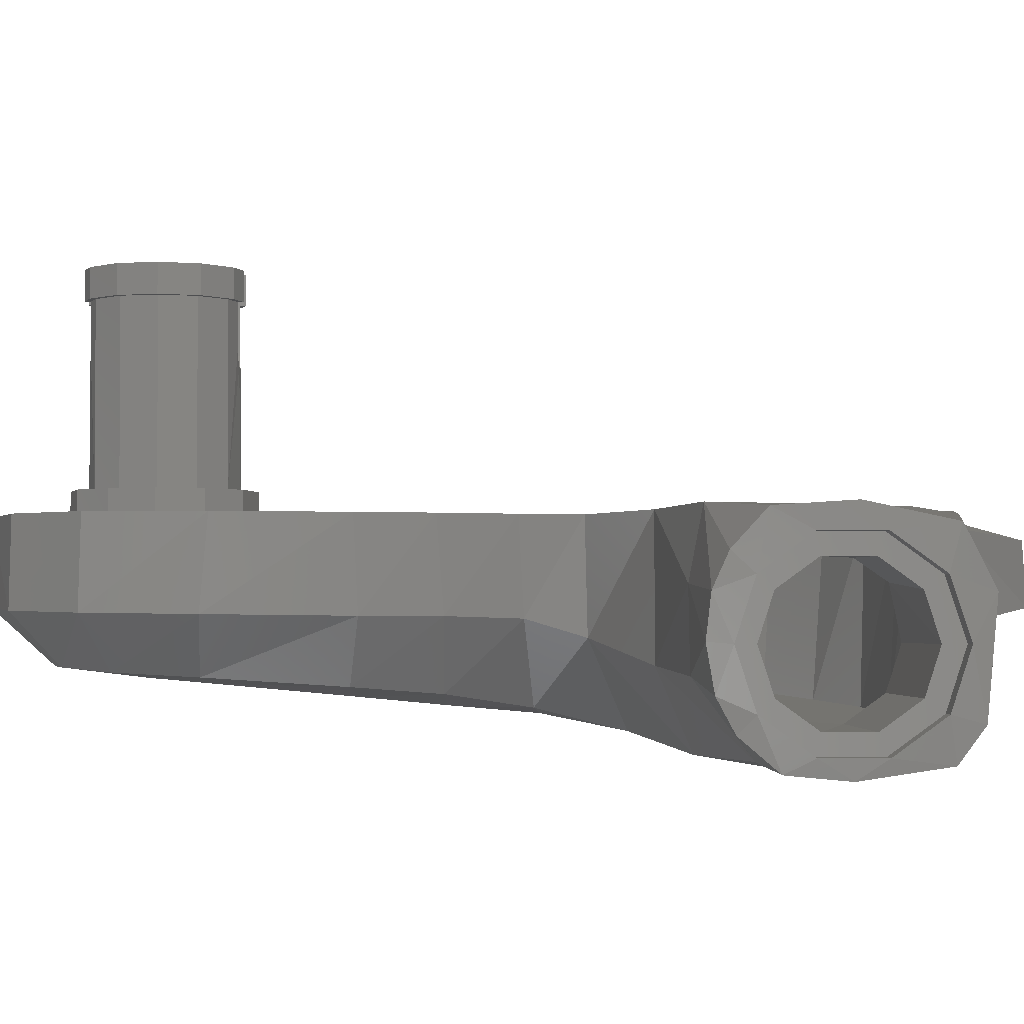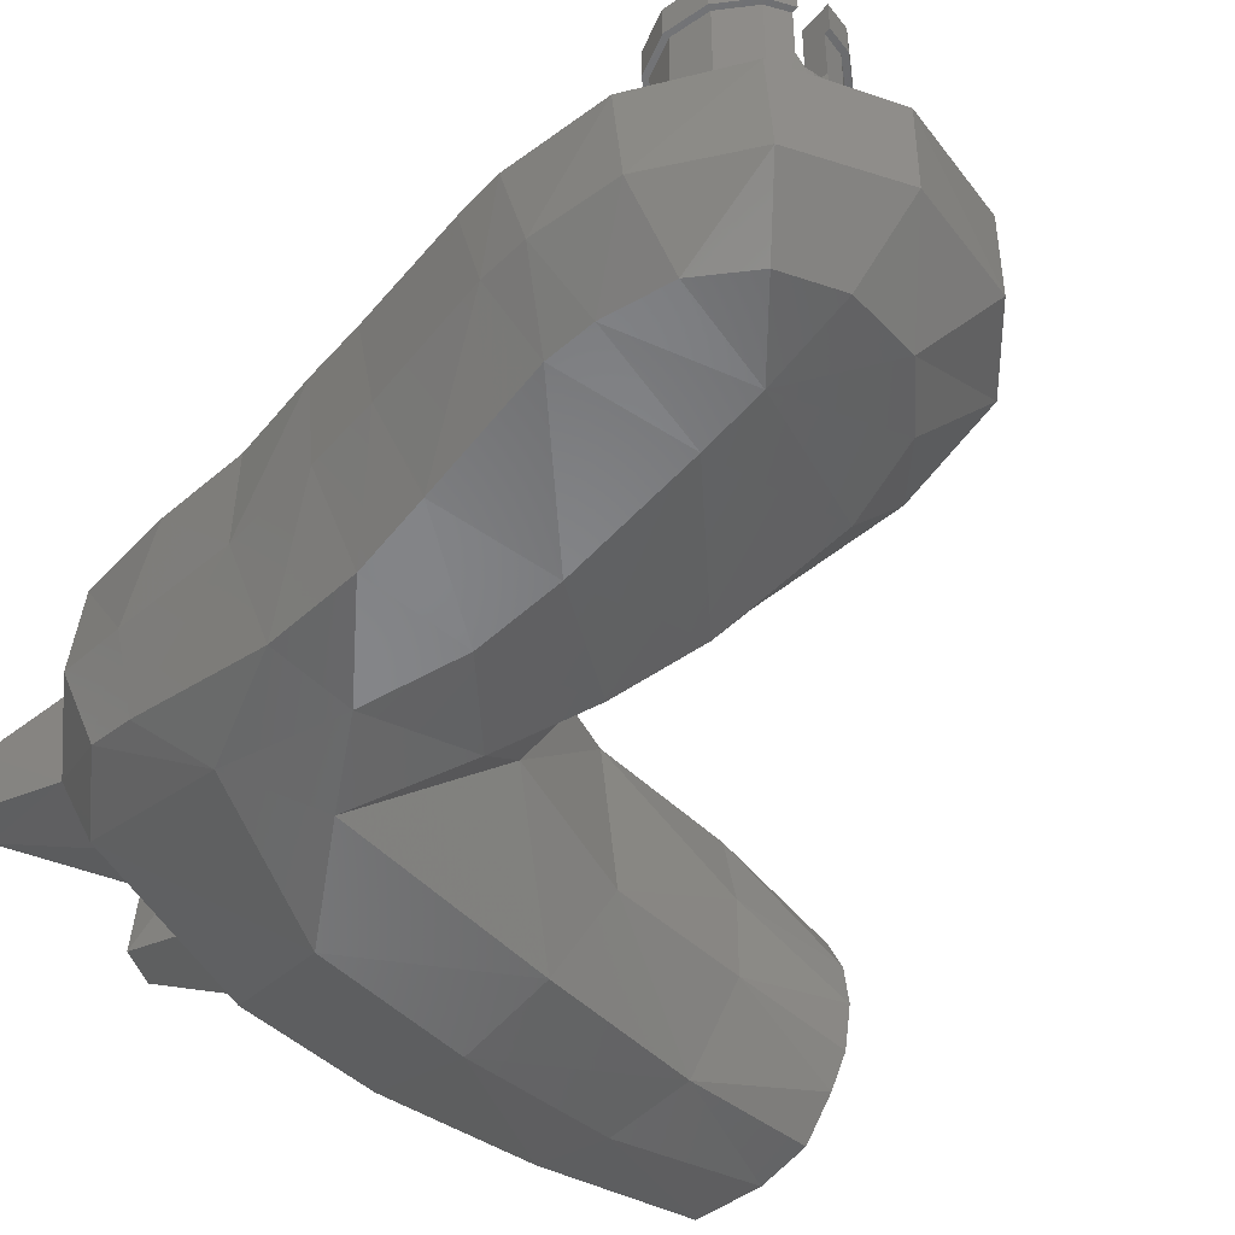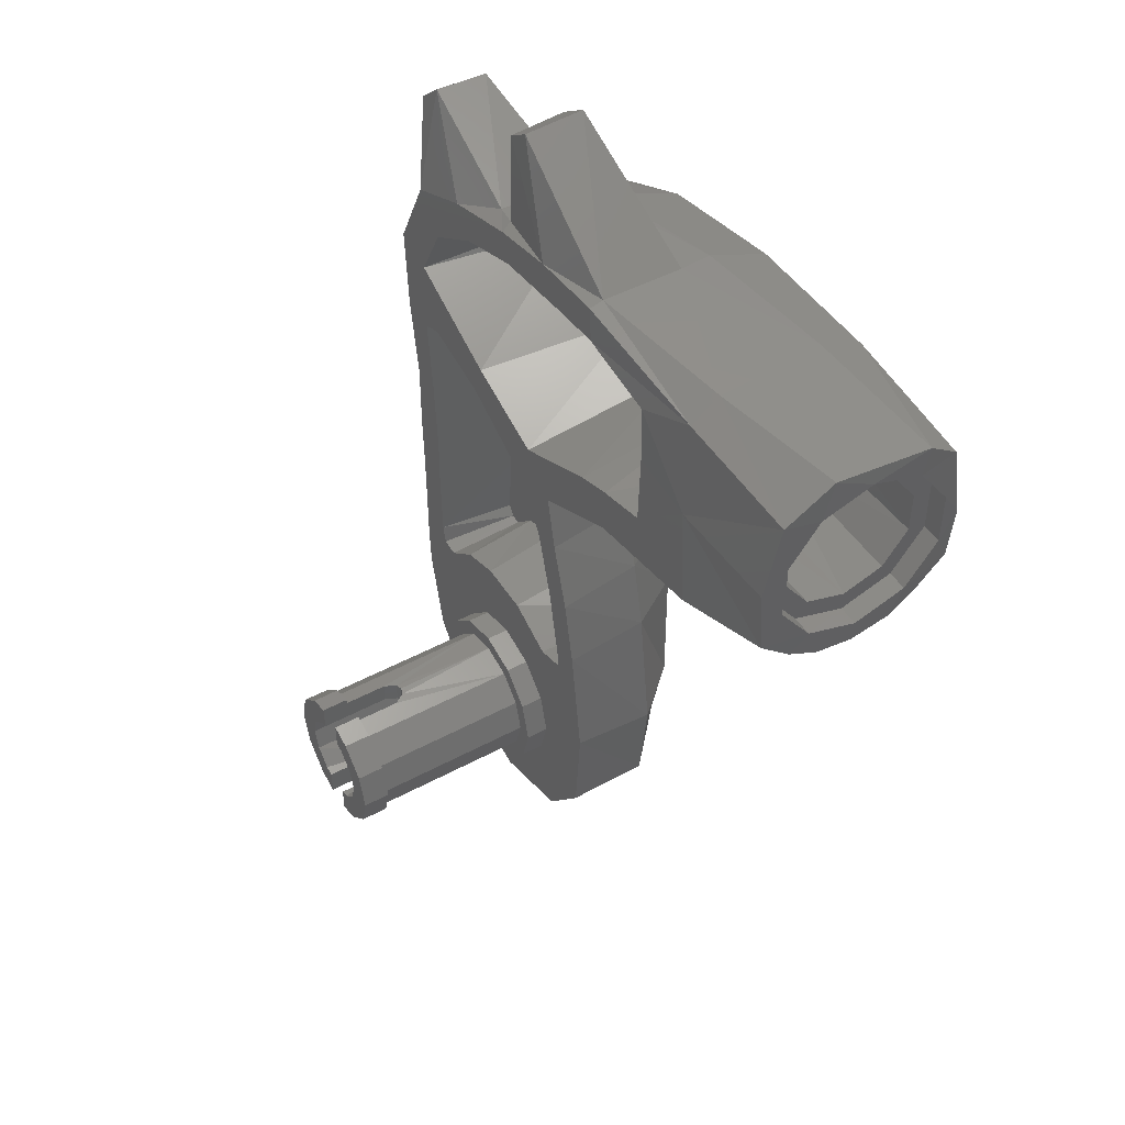
<metadata>
{"format":"stl","ext":"stl","renderer":"f3d","projection":"perspective","resolution":1024,"background":"white","views":[{"elev":-2.5,"azim":88.6,"up":"+Z"},{"elev":-45.1,"azim":-36.9,"up":"+Z"},{"elev":47.6,"azim":58.8,"up":"+Y"}]}
</metadata>
<code>
# stl→obj: 345 verts, 650 faces
v 1.517 2.202 -1.053
v 1.517 2.259 -1.012
v 1.517 2.077 -0.9622
v 1.517 2.099 -0.8955
v 1.517 1.901 -0.8955
v 1.517 1.923 -0.9622
v 1.517 1.798 -1.053
v 1.517 1.741 -1.012
v 1.517 1.75 -1.2
v 1.517 1.68 -1.2
v 1.517 1.798 -1.347
v 1.517 1.741 -1.388
v 1.517 1.923 -1.438
v 1.517 1.901 -1.504
v 1.517 2.077 -1.438
v 1.517 2.099 -1.504
v 1.517 2.202 -1.347
v 1.517 2.259 -1.388
v 1.517 2.25 -1.2
v 1.517 2.32 -1.2
v 1.591 1.741 -1.012
v 1.591 1.901 -0.8957
v 1.591 2.099 -0.8957
v 1.591 2.259 -1.012
v 1.591 2.32 -1.2
v 1.591 2.259 -1.388
v 1.591 2.099 -1.504
v 1.591 1.901 -1.504
v 1.591 1.741 -1.388
v 1.591 1.68 -1.2
v 1.586 2.359 -1.416
v 1.578 2.279 -1.526
v 1.586 2.002 -1.567
v 1.585 1.808 -1.55
v 1.578 1.687 -1.445
v 1.587 1.629 -1.339
v 1.59 1.604 -1.194
v 1.582 1.67 -0.946
v 1.588 1.62 -1.056
v 1.58 2.392 -1.059
v 1.588 2.297 -0.871
v 1.585 2.024 -0.8124
v 1.587 1.778 -0.8283
v 1.12 2.429 -0.9484
v 1.134 2.371 -0.8316
v 1.072 2.409 -1.362
v 1.075 2.333 -1.529
v 1.157 2.013 -0.8052
v 1.19 1.638 -0.8
v 1.195 1.593 -1.031
v 1.199 1.597 -1.292
v 1.173 1.782 -1.533
v 1.118 2.06 -1.58
v 0.594 2.466 -0.852
v 0.5939 2.466 -1.148
v 0.5711 2.45 -1.274
v 0.5963 2.456 -0.8
v 0.6057 2.326 -0.8
v 0.9104 2.275 -0.8
v 0.9051 2.042 -0.8088
v 0.9082 1.774 -0.8
v 0.8589 1.798 -1.347
v 0.8578 1.902 -1.427
v 0.8066 1.778 -1.453
v 0.8648 2.077 -1.438
v 0.8516 2.253 -1.456
v 0.854 2.274 -1.35
v 0.8648 2.202 -1.347
v 0.8648 2.25 -1.2
v 0.8645 2.292 -1.168
v 0.8792 2.27 -0.9938
v 0.8896 2.209 -1.023
v 0.8916 2.105 -0.9504
v 0.8933 1.951 -0.9427
v 0.889 1.827 -1.01
v 0.864 1.759 -1.185
v 0.6043 2.29 -1.439
v 0.3074 2.43 -0.8
v 0.4621 2.445 -0.8
v 0.4507 2.313 -0.8
v 0.07644 2.264 -0.8
v 0.0442 2.378 -0.8
v -0.2674 2.283 -0.8
v -0.06388 2.376 -0.8595
v 0.0304 2.398 -0.8404
v -0.06532 2.366 -1.147
v 0.05296 2.396 -1.156
v -0.1938 2.17 -0.8
v -0.4244 2.025 -0.8
v -0.5406 2.158 -0.8
v 0.08 2.774 -0.8724
v 0.08136 2.788 -1.09
v -0.02036 2.702 -0.8772
v -0.03504 2.706 -1.089
v 0.0552 2.389 -1.195
v -0.548 1.793 -0.8
v -0.6987 1.846 -0.8
v 0.5632 2.35 -1.506
v 0.1066 2.308 -1.459
v 0.6949 1.536 -0.8
v 0.5621 1.665 -0.8
v 0.3299 1.345 -0.8
v 0.1937 1.484 -0.8
v -0.5521 1.505 -0.8
v -0.469 1.54 -0.8
v -0.1404 1.606 -0.8
v -0.1917 1.471 -0.8
v -0.6829 1.516 -0.8
v -0.5476 2.159 -1.142
v -0.3268 2.262 -1.184
v -0.4697 2.107 -1.342
v -0.6528 2.457 -0.8878
v -0.5595 2.542 -0.8938
v -0.652 2.452 -1.091
v -0.5509 2.542 -1.084
v 0.1302 2.24 -1.408
v 0.4709 2.274 -1.43
v -0.1302 2.122 -1.391
v -0.3541 1.984 -1.372
v -0.4676 1.859 -1.355
v -0.4432 1.813 -1.355
v -0.04928 1.65 -1.396
v 0.208 1.565 -1.413
v 0.519 1.696 -1.433
v 0.1772 1.28 -0.8
v -0.721 1.863 -1.085
v -0.6307 1.834 -1.303
v -0.7026 1.626 -1.11
v -0.6145 1.678 -1.327
v -0.1216 1.509 -1.494
v 0.6272 1.658 -1.538
v 0.3095 1.356 -1.187
v 0.7494 1.532 -1.268
v 0.5999 1.989 -1.595
v 0.7065 1.717 -0.8
v 0.07624 1.889 -1.572
v -0.4124 1.598 -1.438
v 0.344 1.155 -1.126
v 0.3743 1.137 -0.8
v 0.09472 1.193 -1.411
v 0.2688 1.087 -0.8
v 0.08968 0.5422 -0.8
v -0.1183 0.5457 -0.8
v 0 0.00052 -0.8
v -0.3502 -0.4622 -0.8
v -0.00128 -0.5574 -0.8
v -0.558 -0.1854 -0.8
v 0.3454 -0.4403 -0.8
v 0.5331 -0.1996 -0.8
v -0.2856 0.4848 -0.8
v -0.4254 0.3656 -0.8
v 0.2818 0.4568 -0.8
v -0.631 0.1402 -0.8
v -0.6377 0.2971 -0.8
v -0.4922 0.373 -0.8
v 0.562 0.1891 -0.8
v 0.3988 0.4936 -0.8
v 0.3955 0.5544 -0.8
v 0.5006 0.6264 -0.8
v 0.3391 0.8426 -0.8
v 0.4493 0.8808 -0.8
v -0.5081 0.4428 -0.8
v -0.6368 0.7027 -0.8
v -0.5131 0.7284 -0.8
v -0.5092 0.9136 -0.8
v -0.6419 0.9064 -0.8
v -0.5264 1.217 -0.8
v -0.6386 1.21 -0.8
v -0.6411 1.218 -1.115
v -0.5195 1.201 -1.393
v -0.2619 1.225 -1.439
v 0.2442 0.9067 -1.364
v 0.4259 0.9052 -1.119
v 0.333 0.6126 -1.34
v 0.4855 0.6417 -1.118
v -0.4756 0.6246 -1.359
v -0.6171 0.6453 -1.113
v -0.4784 0.8888 -1.385
v -0.6228 0.8903 -1.114
v -0.08424 0.6303 -1.38
v -0.1317 0.9182 -1.409
v 0.3811 0.1502 -1.309
v 0.5609 0.1615 -1.114
v -0.4678 0.1803 -1.302
v -0.6222 0.2128 -1.103
v -0.05008 0.1614 -1.337
v -0.6097 0.05664 -1.106
v -0.4418 0.02732 -1.293
v -0.03972 -0.0562 -1.317
v 0.3286 -0.1311 -1.294
v 0.5225 -0.2096 -1.109
v 0.3365 -0.4491 -1.102
v -0.00152 -0.5574 -1.09
v 0.1806 -0.3051 -1.28
v -0.03824 -0.3553 -1.279
v -0.3658 -0.1713 -1.286
v -0.5414 -0.205 -1.097
v -0.225 -0.3066 -1.283
v -0.3307 -0.4634 -1.096
v 0.3365 0.5166 -1.09
v 0.357 0.5863 -1.09
v 0.25 0.524 -1.09
v 0.3063 0.8182 -1.09
v 0.08944 0.5839 -1.09
v -0.4826 1.477 -1.09
v -0.4592 1.189 -1.09
v -0.4133 1.506 -1.09
v -0.1926 1.432 -1.09
v -0.1292 0.5871 -1.09
v 0.1424 1.257 -1.09
v -0.4437 0.8871 -1.09
v 0.2334 1.065 -1.09
v -0.4492 0.706 -1.09
v -0.2997 0.5124 -1.09
v -0.4389 0.4171 -1.09
v -0.3999 0.4125 -1.09
v -0.4647 0.457 -1.09
v 0.2641 -0.1525 -0.715
v 0.1525 -0.2641 -0.715
v 0.2641 -0.1525 -0.8
v 0.1525 -0.2641 -0.8
v 0 -0.305 -0.715
v 0 -0.305 -0.8
v -0.1525 -0.2641 -0.715
v -0.1525 -0.2641 -0.8
v -0.2641 -0.1525 -0.715
v -0.2641 -0.1525 -0.8
v -0.305 0 -0.715
v -0.305 0 -0.8
v -0.2641 0.1525 -0.715
v -0.2641 0.1525 -0.8
v -0.1525 0.2641 -0.715
v -0.1525 0.2641 -0.8
v 0 0.305 -0.715
v 0 0.305 -0.8
v 0.1525 0.2641 -0.715
v 0.1525 0.2641 -0.8
v 0.2641 0.1525 -0.715
v 0.2641 0.1525 -0.8
v 0.305 0 -0.715
v 0.305 0 -0.8
v 0 -0.2443 -0.715
v 0.2443 0 -0.715
v -0.2443 0 -0.715
v 0 0.2443 -0.715
v -0.245 0 -0.1015
v -0.265 0 -0.1015
v -0.2122 0.1225 -0.1015
v -0.2295 0.1325 -0.1015
v -0.1225 0.2122 -0.1015
v -0.1325 0.2295 -0.1015
v -0.265 0 0
v -0.2295 0.1325 0
v -0.025 0.1616 -0.3093
v 0 0.1665 -0.316
v -0.025 0.2406 -0.3093
v 0 0.2446 -0.316
v -0.05 0.1566 -0.266
v -0.05 0.2366 -0.266
v -0.2122 0.1225 -0.715
v -0.1225 0.2122 -0.715
v 0 0.2446 -0.715
v -0.05 0.2366 -0.1015
v -0.167 0 0
v -0.167 0 -0.8
v -0.1446 0.08352 0
v -0.1446 0.08352 -0.8
v -0.08352 0.1446 -0.8
v 0 0.1665 -0.8
v -0.05 0.1566 0
v -0.08352 0.1446 0
v -0.1325 0.2295 0
v -0.05 0.2566 -0.1015
v -0.05 0.2566 0
v -0.245 0 -0.715
v 0.245 0 -0.1015
v 0.2122 0.1225 -0.1015
v 0.265 0 -0.1015
v 0.2295 0.1325 -0.1015
v 0.1225 0.2122 -0.1015
v 0.1325 0.2295 -0.1015
v 0.265 0 0
v 0.2295 0.1325 0
v 0.025 0.1616 -0.3093
v 0.025 0.2406 -0.3093
v 0.05 0.1566 -0.266
v 0.05 0.2366 -0.266
v 0.2122 0.1225 -0.715
v 0.1225 0.2122 -0.715
v 0.05 0.2366 -0.1015
v 0.167 0 0
v 0.1446 0.08352 0
v 0.167 0 -0.8
v 0.1446 0.08352 -0.8
v 0.08352 0.1446 -0.8
v 0.05 0.1566 0
v 0.08352 0.1446 0
v 0.1325 0.2295 0
v 0.05 0.2566 -0.1015
v 0.05 0.2566 0
v 0.245 0 -0.715
v -0.2122 -0.1225 -0.1015
v -0.2295 -0.1325 -0.1015
v -0.1225 -0.2122 -0.1015
v -0.1325 -0.2295 -0.1015
v -0.2295 -0.1325 0
v -0.025 -0.1616 -0.3093
v -0.025 -0.2406 -0.3093
v 0 -0.1665 -0.316
v 0 -0.2446 -0.316
v -0.05 -0.1566 -0.266
v -0.05 -0.2366 -0.266
v -0.2122 -0.1225 -0.715
v -0.1225 -0.2122 -0.715
v 0 -0.2446 -0.715
v -0.05 -0.2366 -0.1015
v -0.1446 -0.08352 0
v -0.1446 -0.08352 -0.8
v -0.08352 -0.1446 -0.8
v 0 -0.1665 -0.8
v -0.05 -0.1566 0
v -0.08352 -0.1446 0
v -0.1325 -0.2295 0
v -0.05 -0.2566 -0.1015
v -0.05 -0.2566 0
v 0.2122 -0.1225 -0.1015
v 0.2295 -0.1325 -0.1015
v 0.1225 -0.2122 -0.1015
v 0.1325 -0.2295 -0.1015
v 0.2295 -0.1325 0
v 0.025 -0.1616 -0.3093
v 0.025 -0.2406 -0.3093
v 0.05 -0.1566 -0.266
v 0.05 -0.2366 -0.266
v 0.2122 -0.1225 -0.715
v 0.1225 -0.2122 -0.715
v 0.05 -0.2366 -0.1015
v 0.1446 -0.08352 0
v 0.1446 -0.08352 -0.8
v 0.08352 -0.1446 -0.8
v 0.05 -0.1566 0
v 0.08352 -0.1446 0
v 0.1325 -0.2295 0
v 0.05 -0.2566 -0.1015
v 0.05 -0.2566 0
f 1 2 3
f 2 4 3
f 5 6 4
f 6 3 4
f 6 5 7
f 5 8 7
f 7 8 9
f 8 10 9
f 9 10 11
f 10 12 11
f 11 12 13
f 12 14 13
f 13 14 15
f 14 16 15
f 15 16 17
f 16 18 17
f 17 18 19
f 18 20 19
f 2 1 20
f 1 19 20
f 21 8 22
f 8 5 22
f 22 5 23
f 5 4 23
f 23 4 24
f 4 2 24
f 24 2 25
f 2 20 25
f 25 20 26
f 20 18 26
f 26 18 27
f 18 16 27
f 27 16 28
f 16 14 28
f 28 14 29
f 14 12 29
f 29 12 30
f 12 10 30
f 8 21 10
f 21 30 10
f 31 26 32
f 26 27 32
f 32 27 33
f 27 28 33
f 33 28 34
f 28 29 34
f 34 29 35
f 35 29 36
f 29 30 36
f 36 30 37
f 38 39 21
f 21 39 30
f 39 37 30
f 40 25 31
f 31 25 26
f 25 40 24
f 40 41 24
f 24 41 23
f 41 42 23
f 43 22 42
f 22 23 42
f 22 43 21
f 21 43 38
f 40 44 41
f 44 45 41
f 46 31 47
f 31 32 47
f 31 46 40
f 46 44 40
f 42 41 48
f 41 45 48
f 42 48 43
f 48 49 43
f 50 39 49
f 39 38 49
f 49 38 43
f 36 37 51
f 51 37 50
f 50 37 39
f 34 35 52
f 52 35 51
f 51 35 36
f 47 32 53
f 32 33 53
f 53 33 52
f 33 34 52
f 54 44 55
f 56 55 46
f 44 46 55
f 57 58 45
f 58 59 45
f 45 59 48
f 48 59 60
f 49 48 61
f 48 60 61
f 62 63 64
f 63 65 64
f 65 66 64
f 67 66 68
f 68 66 65
f 68 69 67
f 69 70 67
f 71 70 72
f 70 69 72
f 72 73 71
f 73 59 71
f 59 73 60
f 73 74 60
f 60 74 61
f 61 74 75
f 76 62 64
f 77 66 67
f 59 58 71
f 77 70 58
f 58 70 71
f 70 77 67
f 78 79 54
f 79 57 54
f 79 78 80
f 80 78 81
f 81 78 82
f 83 82 84
f 82 85 84
f 86 84 87
f 84 85 87
f 81 82 88
f 82 83 88
f 88 83 89
f 83 90 89
f 91 92 93
f 92 94 93
f 85 82 78
f 95 87 56
f 87 55 56
f 96 89 97
f 89 90 97
f 57 45 54
f 45 44 54
f 56 46 98
f 46 47 98
f 98 99 56
f 99 95 56
f 100 101 102
f 101 103 102
f 104 105 96
f 96 105 106
f 106 105 107
f 103 106 107
f 97 108 96
f 108 104 96
f 109 110 111
f 111 110 99
f 95 99 110
f 110 86 95
f 86 87 95
f 112 113 114
f 113 115 114
f 81 116 80
f 116 117 80
f 88 118 81
f 118 116 81
f 89 119 88
f 119 118 88
f 119 89 120
f 121 120 96
f 96 120 89
f 122 121 106
f 121 96 106
f 123 122 103
f 122 106 103
f 103 101 123
f 101 124 123
f 118 119 122
f 120 121 119
f 119 121 122
f 123 124 116
f 124 117 116
f 122 123 118
f 123 116 118
f 102 103 125
f 103 107 125
f 126 109 127
f 109 111 127
f 126 127 128
f 127 129 128
f 130 131 132
f 131 133 132
f 53 52 134
f 52 131 134
f 131 52 133
f 52 51 133
f 49 61 100
f 61 135 100
f 100 135 101
f 76 64 124
f 135 76 124
f 135 124 101
f 76 61 75
f 124 64 117
f 117 64 77
f 64 66 77
f 80 117 58
f 117 77 58
f 80 58 79
f 58 57 79
f 98 47 134
f 47 53 134
f 98 134 99
f 134 136 99
f 129 127 137
f 127 111 137
f 137 136 130
f 130 136 131
f 136 134 131
f 97 90 126
f 90 109 126
f 126 128 97
f 128 108 97
f 55 87 92
f 87 94 92
f 91 54 92
f 54 55 92
f 54 91 78
f 91 93 78
f 93 85 78
f 87 85 94
f 85 93 94
f 90 112 109
f 112 114 109
f 84 113 83
f 83 113 90
f 113 112 90
f 86 115 84
f 115 113 84
f 86 110 115
f 110 109 115
f 114 115 109
f 133 100 132
f 100 102 132
f 133 50 100
f 100 50 49
f 50 133 51
f 132 102 138
f 102 139 138
f 130 132 140
f 132 138 140
f 102 125 139
f 125 141 139
f 142 143 144
f 145 146 144
f 147 145 144
f 148 149 144
f 146 148 144
f 144 143 150
f 150 151 144
f 144 152 142
f 153 147 144
f 153 144 154
f 155 154 151
f 151 154 144
f 144 149 156
f 144 156 152
f 152 156 157
f 158 157 159
f 156 159 157
f 158 159 160
f 159 161 160
f 155 162 154
f 162 163 154
f 163 162 164
f 165 166 164
f 166 163 164
f 167 104 168
f 104 108 168
f 168 108 169
f 108 128 169
f 128 129 169
f 129 170 169
f 137 130 171
f 130 140 171
f 129 137 170
f 137 171 170
f 172 173 174
f 173 175 174
f 176 177 178
f 177 179 178
f 180 176 181
f 176 178 181
f 181 172 180
f 172 174 180
f 174 175 182
f 175 183 182
f 184 185 176
f 185 177 176
f 180 174 186
f 174 182 186
f 176 180 184
f 180 186 184
f 185 184 187
f 184 188 187
f 189 188 186
f 188 184 186
f 182 183 190
f 183 191 190
f 192 193 194
f 193 195 194
f 190 191 194
f 191 192 194
f 196 197 188
f 197 187 188
f 198 195 199
f 195 193 199
f 198 199 196
f 199 197 196
f 190 189 182
f 189 186 182
f 195 189 194
f 189 190 194
f 188 189 196
f 196 189 198
f 198 189 195
f 159 175 161
f 175 173 161
f 175 159 183
f 159 156 183
f 183 156 191
f 156 149 191
f 191 149 192
f 149 148 192
f 193 192 146
f 192 148 146
f 193 146 199
f 146 145 199
f 199 145 197
f 145 147 197
f 197 147 187
f 147 153 187
f 154 185 153
f 185 187 153
f 185 154 177
f 154 163 177
f 166 179 163
f 179 177 163
f 166 165 168
f 165 167 168
f 179 166 169
f 166 168 169
f 178 179 170
f 179 169 170
f 181 178 171
f 178 170 171
f 172 181 140
f 181 171 140
f 173 172 138
f 172 140 138
f 161 173 139
f 173 138 139
f 139 141 161
f 141 160 161
f 200 201 202
f 201 203 202
f 202 203 204
f 205 206 207
f 207 206 208
f 209 204 203
f 208 206 210
f 211 210 206
f 210 211 212
f 211 209 203
f 212 211 203
f 211 213 209
f 209 213 214
f 213 215 214
f 214 215 216
f 215 213 217
f 76 9 62
f 9 11 62
f 63 62 13
f 62 11 13
f 63 13 65
f 13 15 65
f 65 15 68
f 15 17 68
f 68 17 69
f 17 19 69
f 69 19 72
f 19 1 72
f 72 1 73
f 1 3 73
f 73 3 74
f 3 6 74
f 74 6 75
f 6 7 75
f 76 75 9
f 75 7 9
f 217 213 162
f 213 164 162
f 155 215 162
f 215 217 162
f 216 215 151
f 215 155 151
f 214 216 150
f 216 151 150
f 209 214 143
f 214 150 143
f 142 204 143
f 204 209 143
f 152 202 142
f 202 204 142
f 157 200 152
f 200 202 152
f 201 200 158
f 200 157 158
f 203 201 160
f 201 158 160
f 203 160 212
f 160 141 212
f 212 141 210
f 141 125 210
f 208 210 107
f 210 125 107
f 105 207 107
f 207 208 107
f 104 205 105
f 205 207 105
f 206 205 167
f 205 104 167
f 211 206 165
f 206 167 165
f 213 211 164
f 211 165 164
f 135 61 76
f 137 111 136
f 111 99 136
f 218 219 220
f 219 221 220
f 219 222 221
f 222 223 221
f 222 224 223
f 224 225 223
f 224 226 225
f 226 227 225
f 226 228 227
f 228 229 227
f 228 230 229
f 230 231 229
f 230 232 231
f 232 233 231
f 232 234 233
f 234 235 233
f 234 236 235
f 236 237 235
f 236 238 237
f 238 239 237
f 238 240 239
f 240 241 239
f 240 218 241
f 218 220 241
f 222 219 242
f 219 218 242
f 218 243 242
f 243 218 240
f 228 226 244
f 244 226 242
f 226 224 242
f 224 222 242
f 234 232 245
f 232 230 245
f 230 244 245
f 230 228 244
f 240 238 243
f 243 238 245
f 238 236 245
f 236 234 245
f 246 247 248
f 247 249 248
f 248 249 250
f 249 251 250
f 247 252 249
f 252 253 249
f 254 255 256
f 255 257 256
f 258 254 259
f 254 256 259
f 260 248 261
f 248 250 261
f 257 262 256
f 262 261 256
f 263 259 250
f 250 259 261
f 261 259 256
f 264 265 266
f 265 267 266
f 267 258 266
f 268 258 267
f 255 254 269
f 269 254 268
f 270 271 258
f 258 271 266
f 258 268 254
f 249 253 251
f 253 272 251
f 250 251 263
f 251 273 263
f 251 272 273
f 272 274 273
f 266 253 264
f 253 252 264
f 270 263 274
f 274 263 273
f 270 258 263
f 263 258 259
f 274 272 270
f 270 272 271
f 253 266 272
f 272 266 271
f 275 246 260
f 246 248 260
f 276 277 278
f 278 277 279
f 277 280 279
f 279 280 281
f 278 279 282
f 282 279 283
f 284 285 255
f 255 285 257
f 286 287 284
f 284 287 285
f 288 289 277
f 277 289 280
f 257 285 262
f 262 285 289
f 290 280 287
f 280 289 287
f 289 285 287
f 291 292 293
f 293 292 294
f 294 292 286
f 295 294 286
f 255 269 284
f 269 295 284
f 296 286 297
f 286 292 297
f 286 284 295
f 279 281 283
f 283 281 298
f 280 290 281
f 281 290 299
f 281 299 298
f 298 299 300
f 292 291 283
f 283 291 282
f 296 300 290
f 300 299 290
f 296 290 286
f 290 287 286
f 300 296 298
f 296 297 298
f 283 298 292
f 298 297 292
f 301 288 276
f 276 288 277
f 246 302 247
f 247 302 303
f 302 304 303
f 303 304 305
f 247 303 252
f 252 303 306
f 307 308 309
f 309 308 310
f 311 312 307
f 307 312 308
f 313 314 302
f 302 314 304
f 310 308 315
f 315 308 314
f 316 304 312
f 304 314 312
f 314 308 312
f 264 317 265
f 265 317 318
f 318 317 311
f 319 318 311
f 309 320 307
f 320 319 307
f 321 311 322
f 311 317 322
f 311 307 319
f 303 305 306
f 306 305 323
f 304 316 305
f 305 316 324
f 305 324 323
f 323 324 325
f 317 264 306
f 306 264 252
f 321 325 316
f 325 324 316
f 321 316 311
f 316 312 311
f 325 321 323
f 321 322 323
f 306 323 317
f 323 322 317
f 275 313 246
f 246 313 302
f 276 278 326
f 278 327 326
f 326 327 328
f 327 329 328
f 278 282 327
f 282 330 327
f 331 309 332
f 309 310 332
f 333 331 334
f 331 332 334
f 335 326 336
f 326 328 336
f 310 315 332
f 315 336 332
f 337 334 328
f 328 334 336
f 336 334 332
f 291 293 338
f 293 339 338
f 339 333 338
f 340 333 339
f 309 331 320
f 320 331 340
f 341 342 333
f 333 342 338
f 333 340 331
f 327 330 329
f 330 343 329
f 328 329 337
f 329 344 337
f 329 343 344
f 343 345 344
f 338 330 291
f 330 282 291
f 341 337 345
f 345 337 344
f 341 333 337
f 337 333 334
f 345 343 341
f 341 343 342
f 330 338 343
f 343 338 342
f 301 276 335
f 276 326 335

</code>
